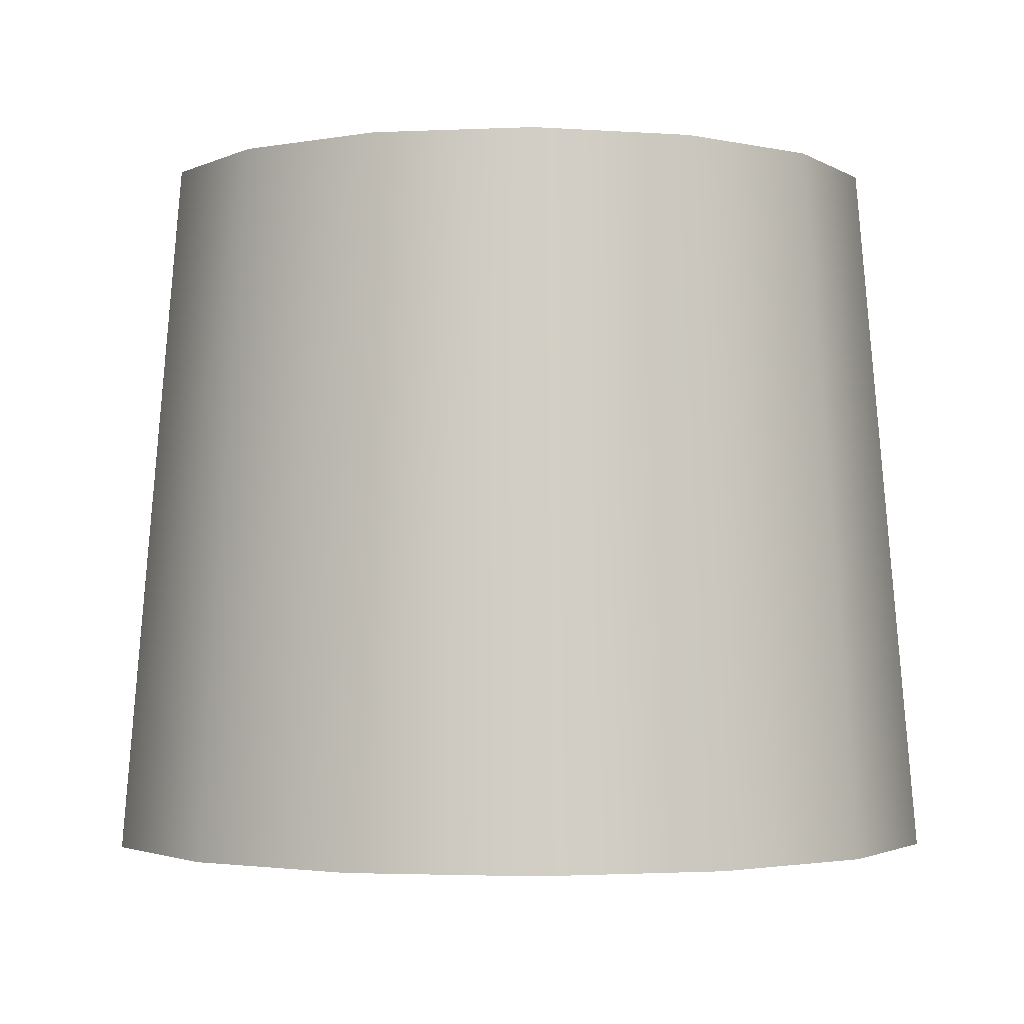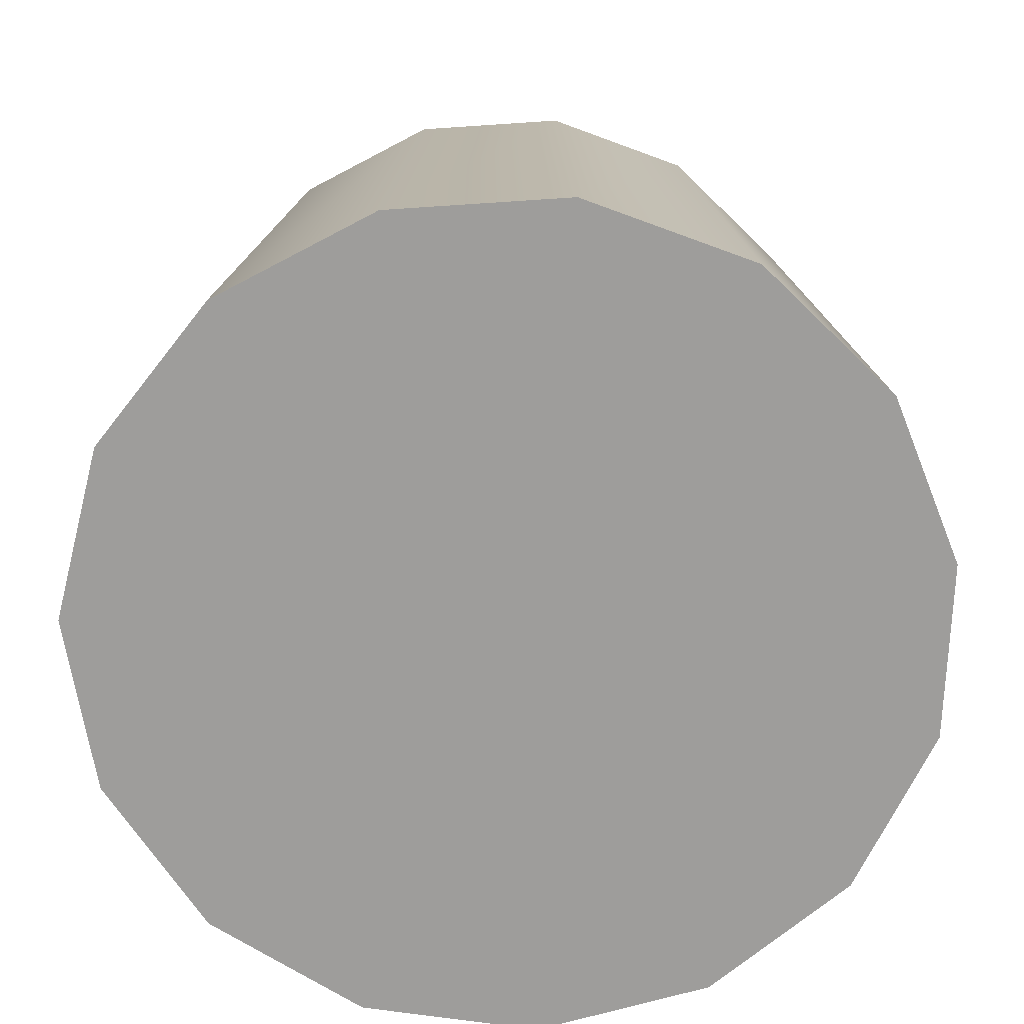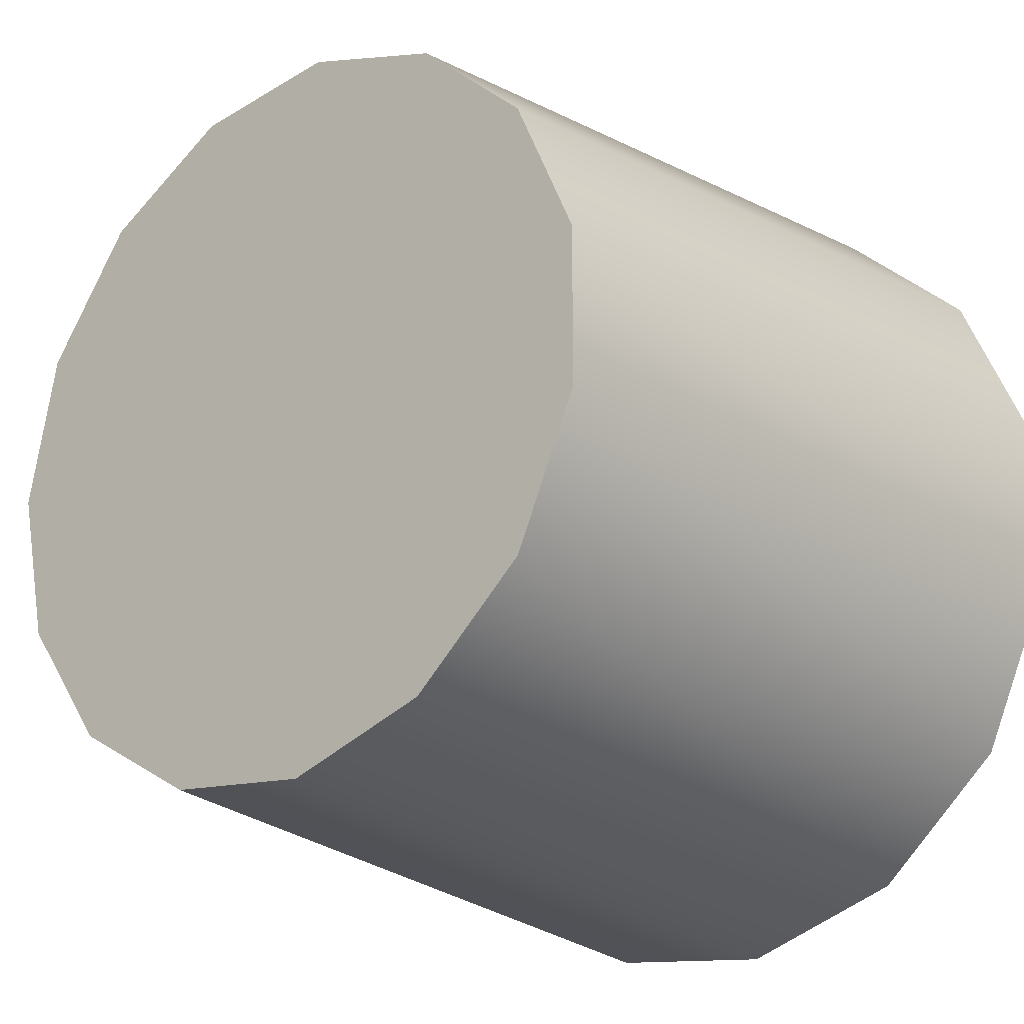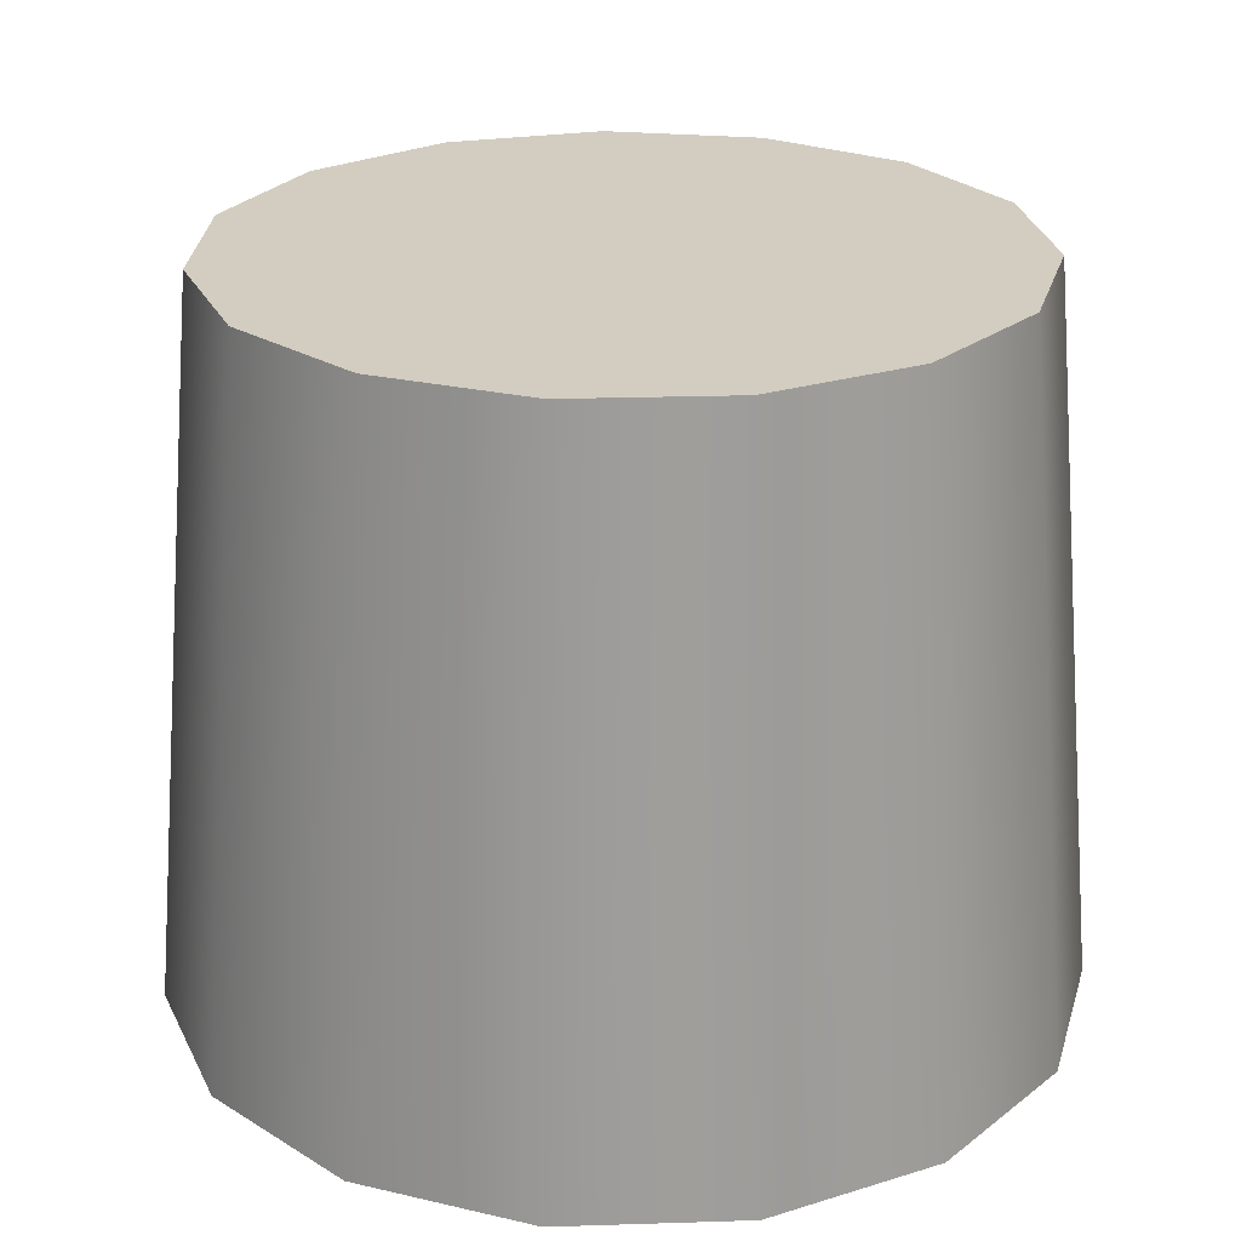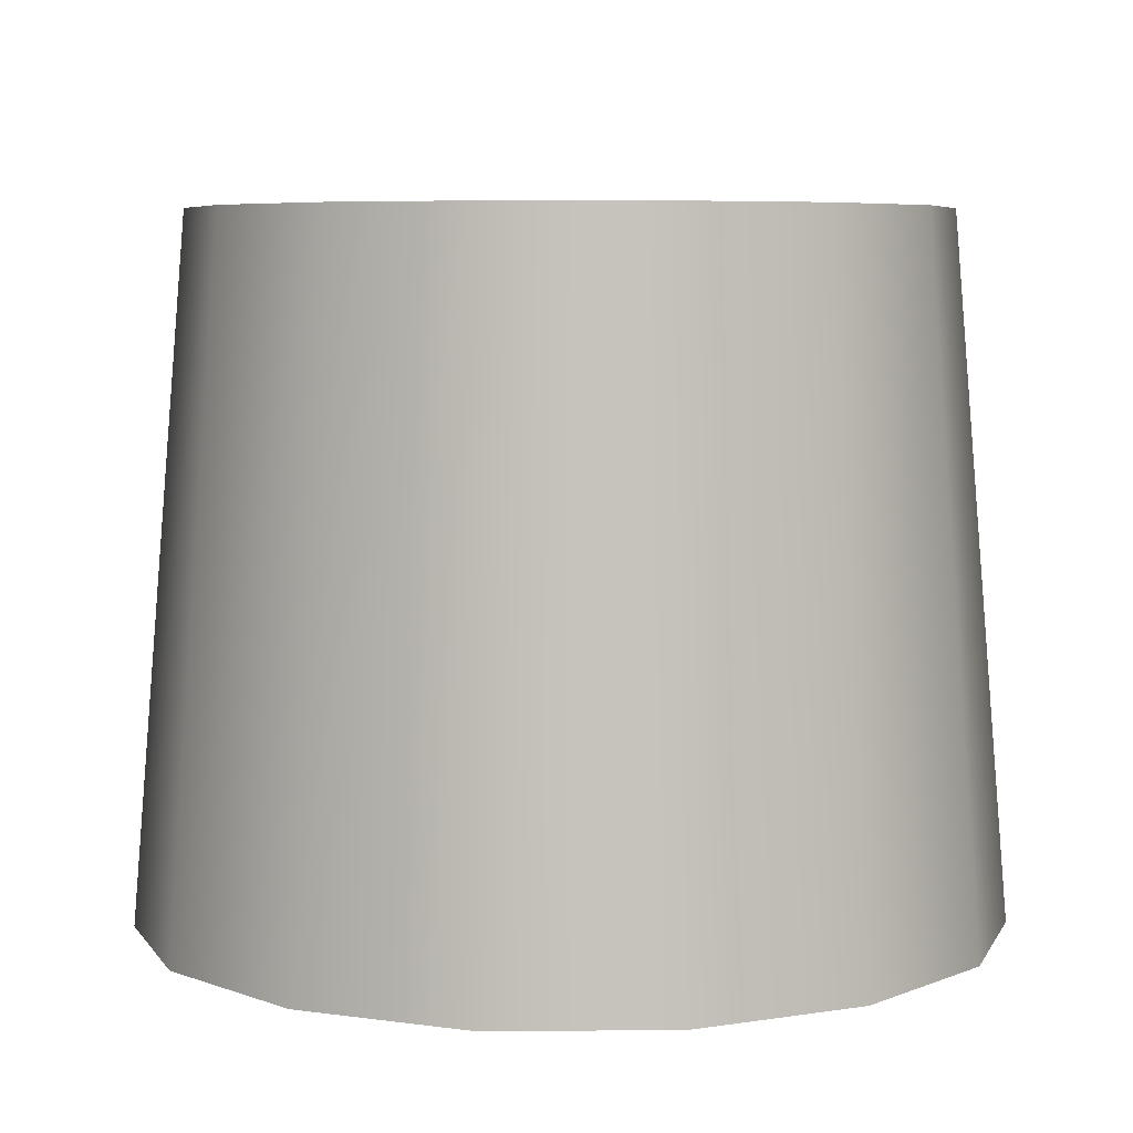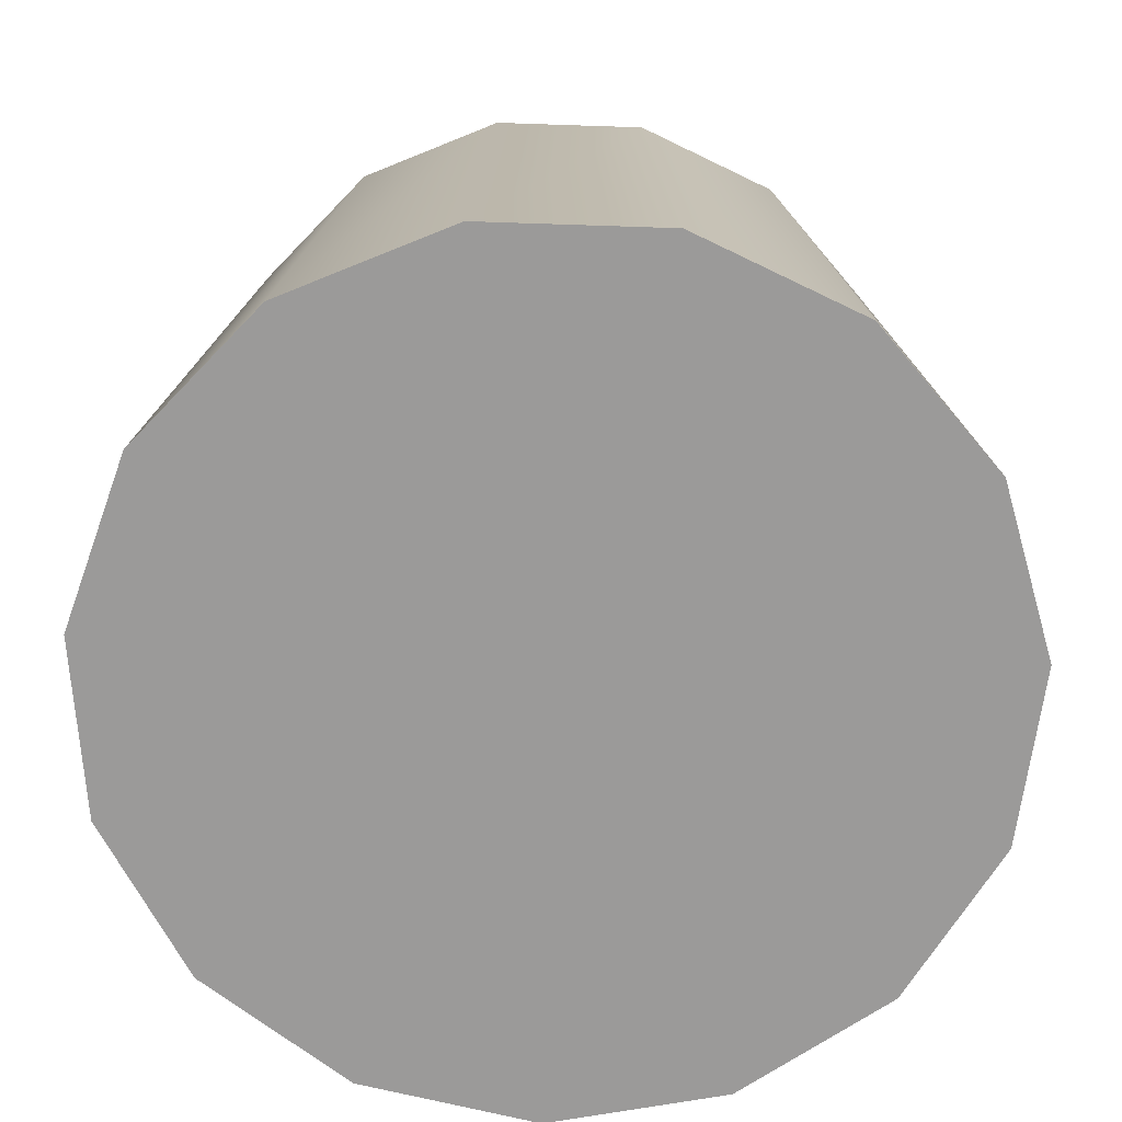
<metadata>
{"format":"obj","ext":"obj","renderer":"f3d","projection":"perspective","resolution":1024,"background":"white","views":[{"elev":-2.3,"azim":-176.5,"up":"+Y"},{"elev":-70.7,"azim":57.8,"up":"+Y"},{"elev":-21.1,"azim":-139.5,"up":"+Z"},{"elev":24.6,"azim":-141.0,"up":"+Y"},{"elev":6.3,"azim":148.8,"up":"+Y"},{"elev":-69.5,"azim":-43.9,"up":"+Y"}]}
</metadata>
<code>
g Shield_generator:polySurface1
v 0.07644 -0.08676 -0.08508
v -0.0001715 -0.08676 -4.6e-10
v 0.1044 -0.08676 -0.04657
v 0.03521 -0.08676 -0.1089
v 0.1143 -0.08676 -4.6e-10
v -0.01214 -0.08676 -0.1139
v 0.1044 -0.08676 0.04657
v -0.05742 -0.08676 -0.09915
v 0.07644 -0.08676 0.08508
v -0.0928 -0.08676 -0.0673
v 0.03521 -0.08676 0.1089
v -0.1122 -0.08676 -0.0238
v -0.01214 -0.08676 0.1139
v -0.1122 -0.08676 0.0238
v -0.05742 -0.08676 0.09915
v -0.0928 -0.08676 0.0673
v 0.09025 0.09879 -0.04018
v 0 0.09879 0
v 0.06611 0.09879 -0.07342
v 0.09879 0.09879 0
v 0.03053 0.09879 -0.09396
v 0.09025 0.09879 0.04018
v -0.01033 0.09879 -0.09825
v 0.06611 0.09879 0.07342
v -0.0494 0.09879 -0.08556
v 0.03053 0.09879 0.09396
v -0.07993 0.09879 -0.05807
v -0.01033 0.09879 0.09825
v -0.09664 0.09879 -0.02054
v -0.0494 0.09879 0.08556
v -0.09664 0.09879 0.02054
v -0.07993 0.09879 0.05807
v 0.1044 -0.08676 -0.04657
v 0.09025 0.09879 -0.04018
v 0.06611 0.09879 -0.07342
v 0.07644 -0.08676 -0.08508
v 0.1143 -0.08676 -4.6e-10
v 0.03053 0.09879 -0.09396
v 0.09879 0.09879 0
v 0.03521 -0.08676 -0.1089
v 0.1044 -0.08676 0.04657
v -0.01033 0.09879 -0.09825
v 0.09025 0.09879 0.04018
v -0.01214 -0.08676 -0.1139
v 0.07644 -0.08676 0.08508
v -0.0494 0.09879 -0.08556
v 0.06611 0.09879 0.07342
v -0.05742 -0.08676 -0.09915
v 0.03521 -0.08676 0.1089
v -0.07993 0.09879 -0.05807
v 0.03053 0.09879 0.09396
v -0.0928 -0.08676 -0.0673
v -0.01214 -0.08676 0.1139
v -0.09664 0.09879 -0.02054
v -0.01033 0.09879 0.09825
v -0.1122 -0.08676 -0.0238
v -0.05742 -0.08676 0.09915
v -0.09664 0.09879 0.02054
v -0.0494 0.09879 0.08556
v -0.1122 -0.08676 0.0238
v -0.0928 -0.08676 0.0673
v -0.07993 0.09879 0.05807
g Shield_generator:polySurface1_0
f 3 2 1
f 1 2 4
f 5 2 3
f 4 2 6
f 7 2 5
f 6 2 8
f 9 2 7
f 8 2 10
f 11 2 9
f 10 2 12
f 13 2 11
f 12 2 14
f 15 2 13
f 14 2 16
f 16 2 15
f 19 18 17
f 17 18 20
f 21 18 19
f 20 18 22
f 23 18 21
f 22 18 24
f 25 18 23
f 24 18 26
f 27 18 25
f 26 18 28
f 29 18 27
f 28 18 30
f 31 18 29
f 30 18 32
f 32 18 31
f 35 34 33
f 36 35 33
f 33 34 37
f 38 35 36
f 34 39 37
f 40 38 36
f 37 39 41
f 42 38 40
f 39 43 41
f 44 42 40
f 41 43 45
f 46 42 44
f 43 47 45
f 48 46 44
f 45 47 49
f 50 46 48
f 47 51 49
f 52 50 48
f 49 51 53
f 54 50 52
f 51 55 53
f 56 54 52
f 53 55 57
f 58 54 56
f 55 59 57
f 60 58 56
f 57 59 61
f 62 58 60
f 61 62 60
f 59 62 61

</code>
